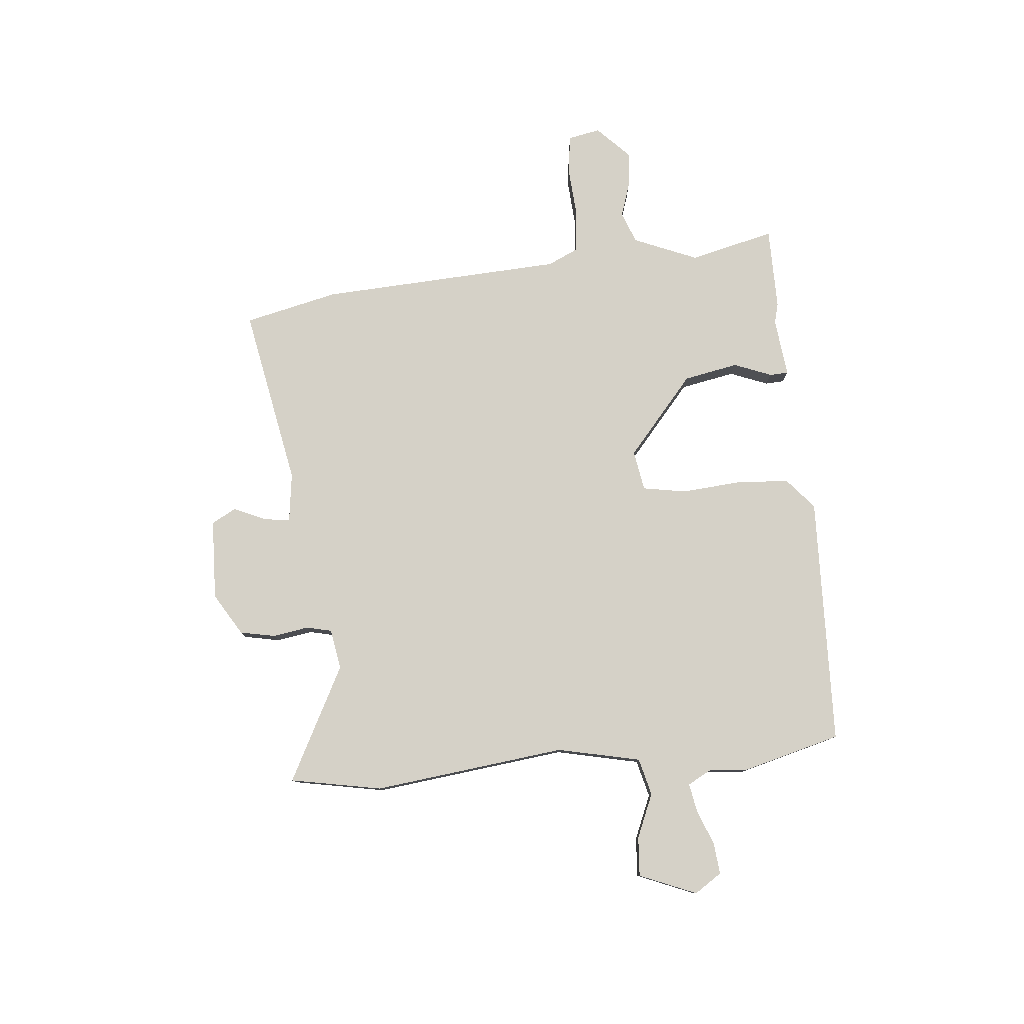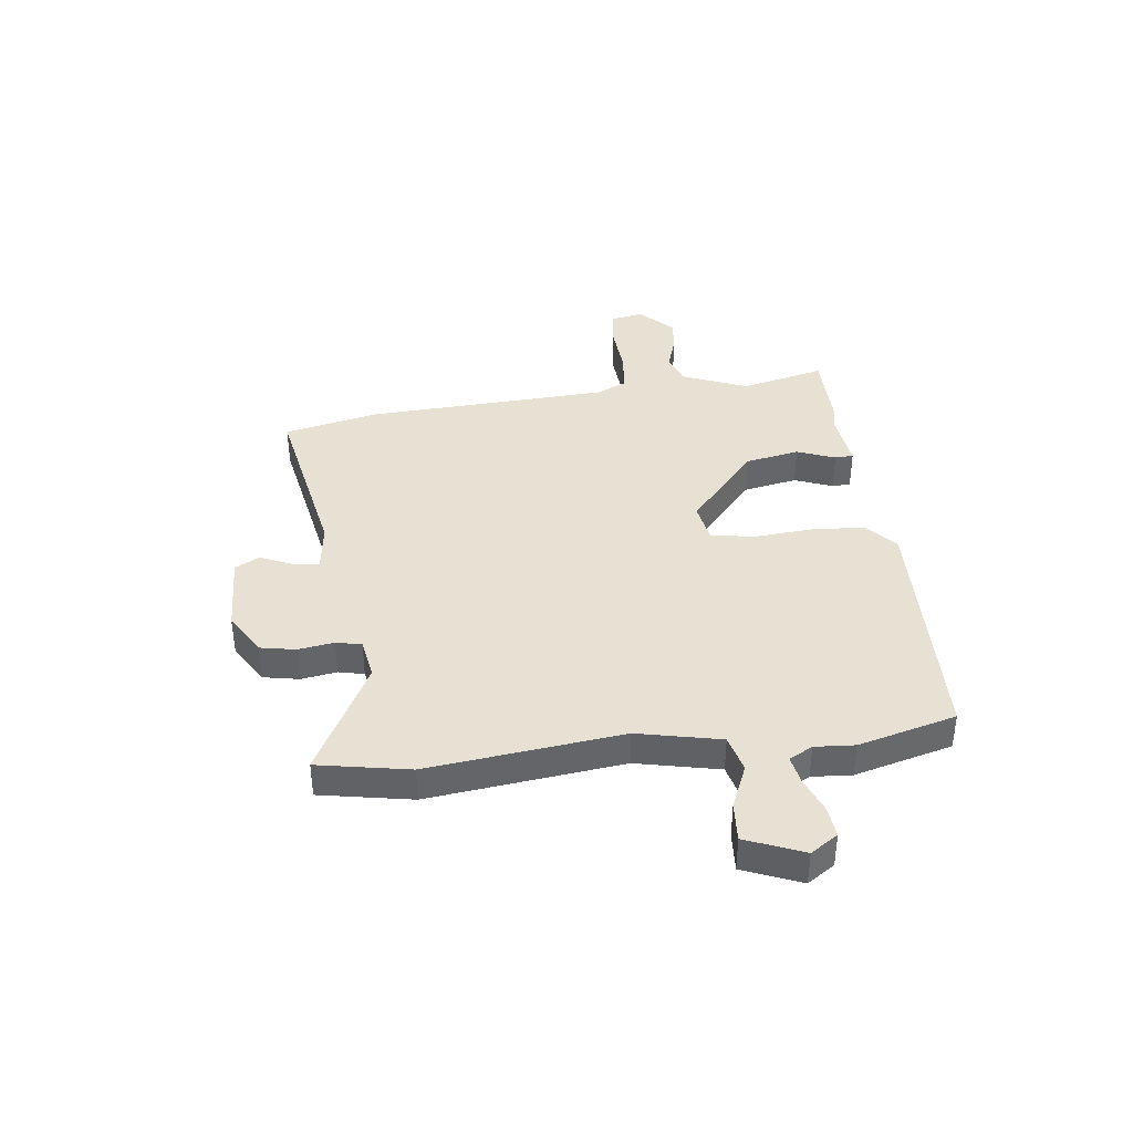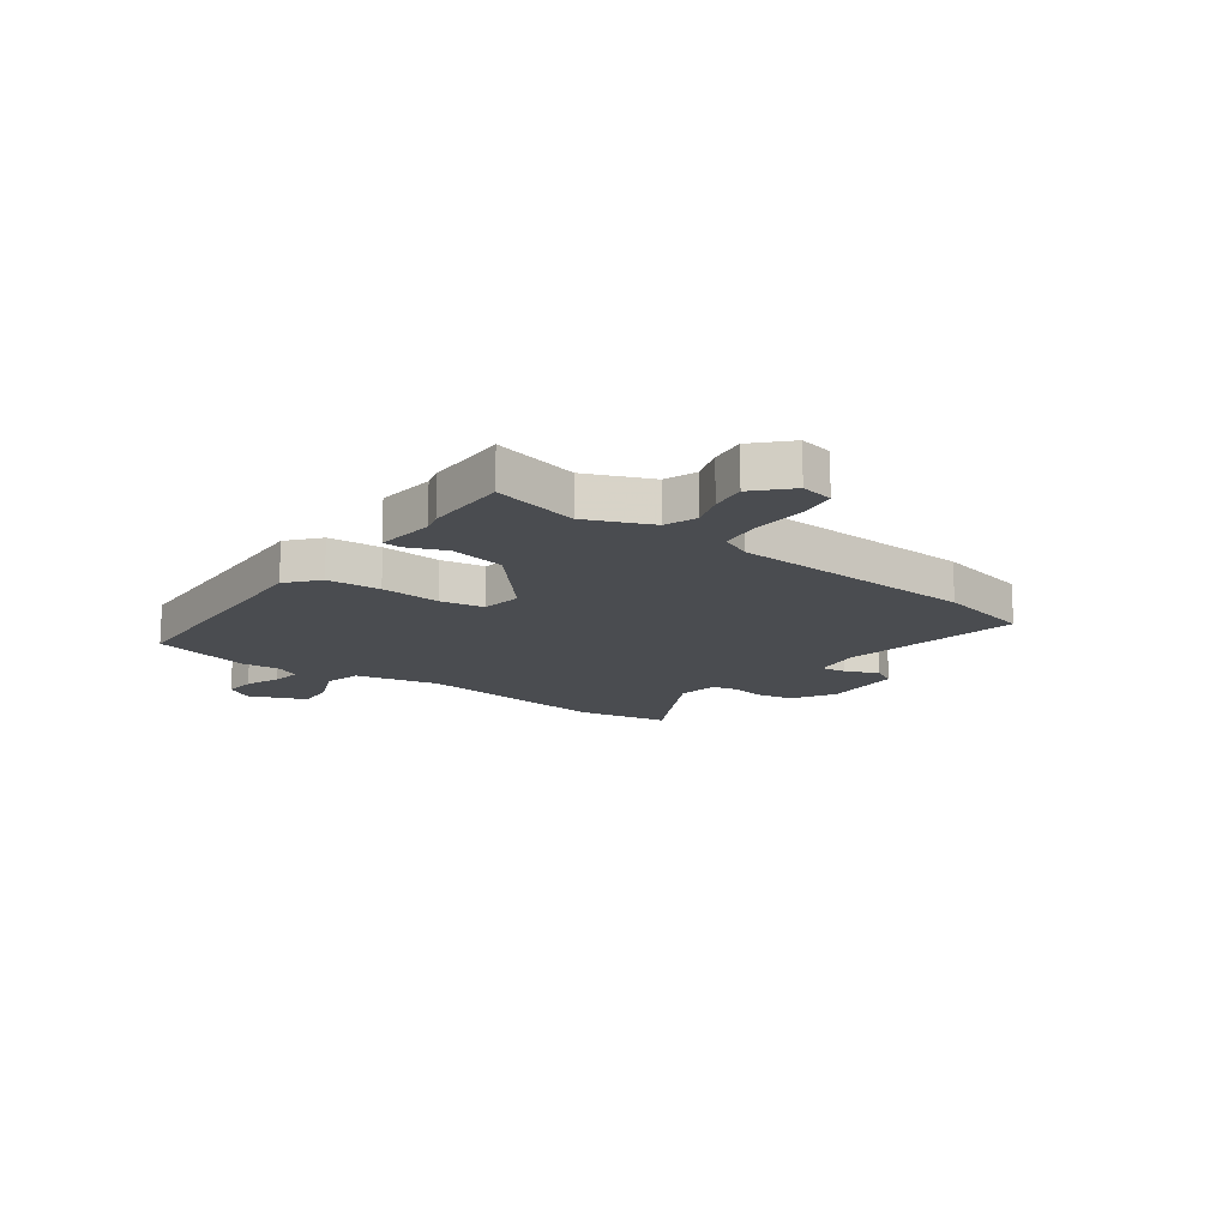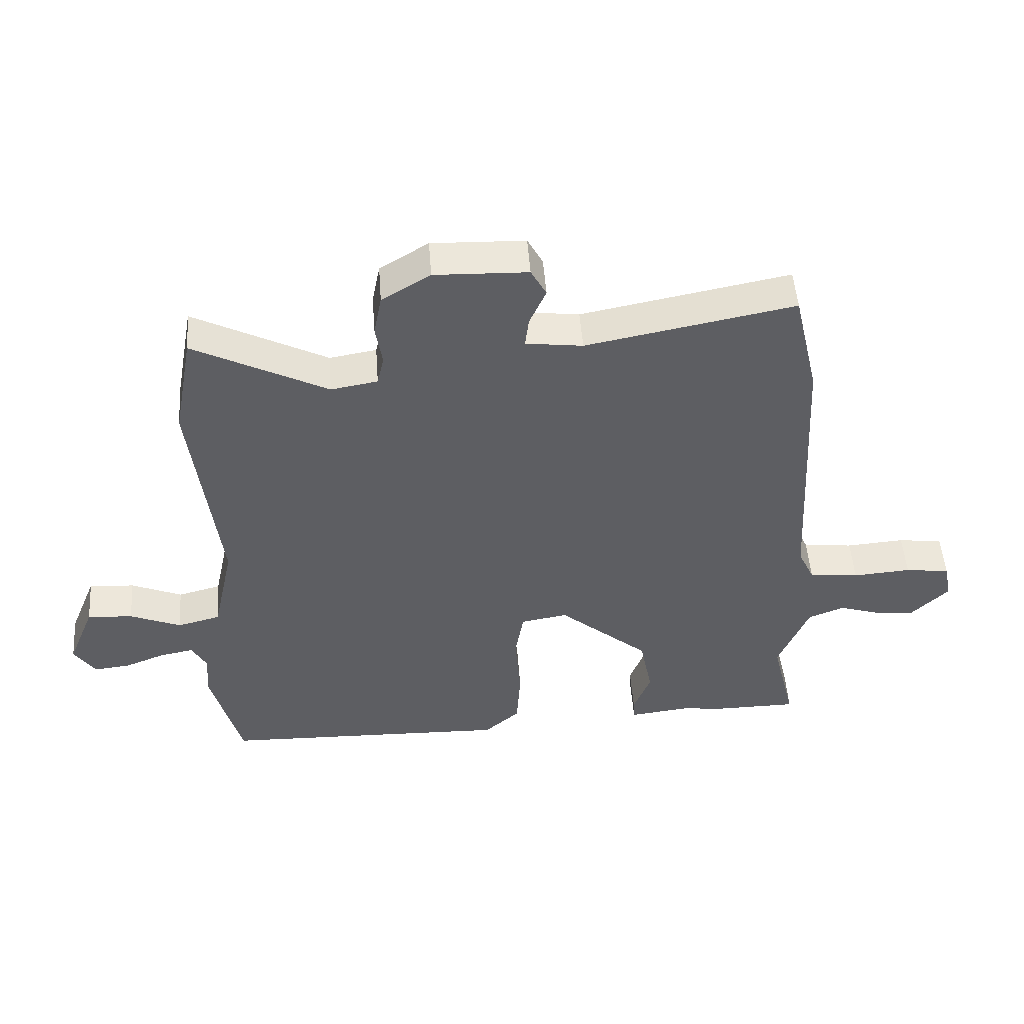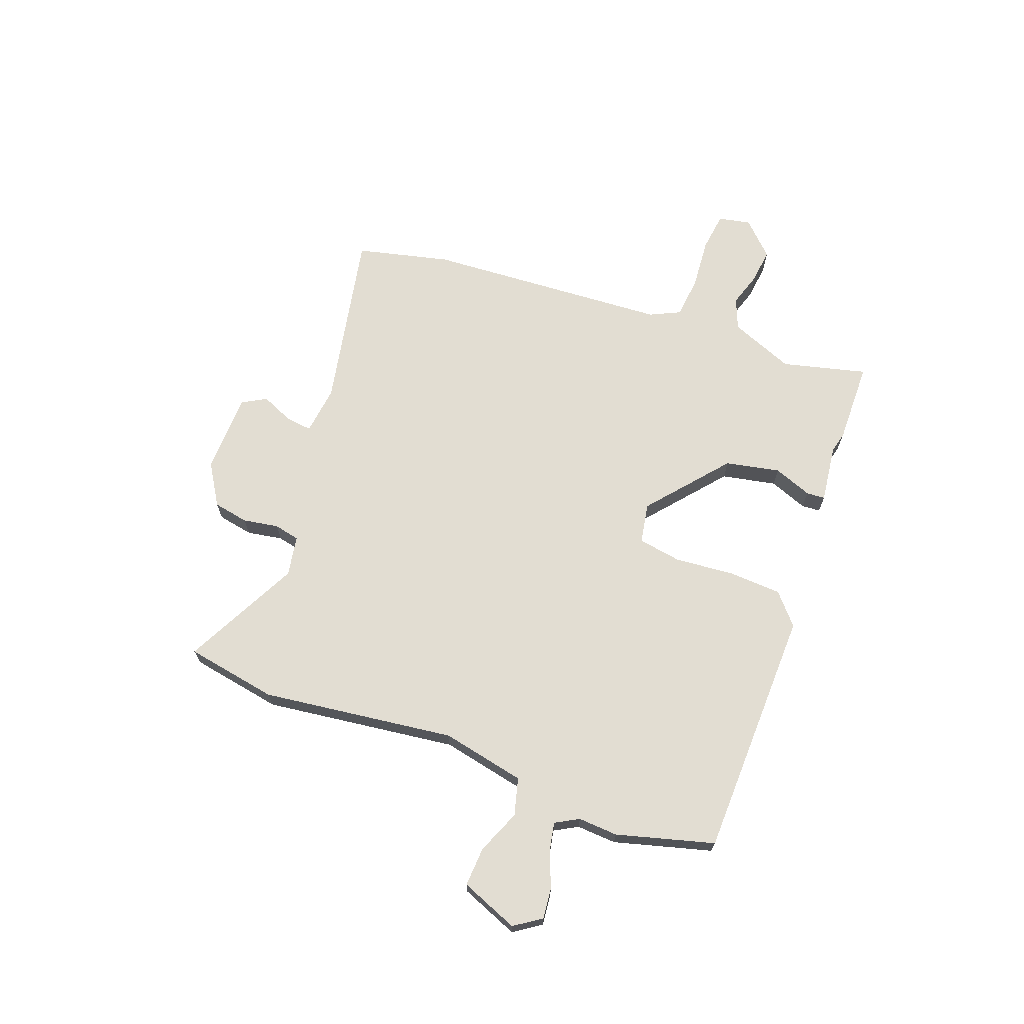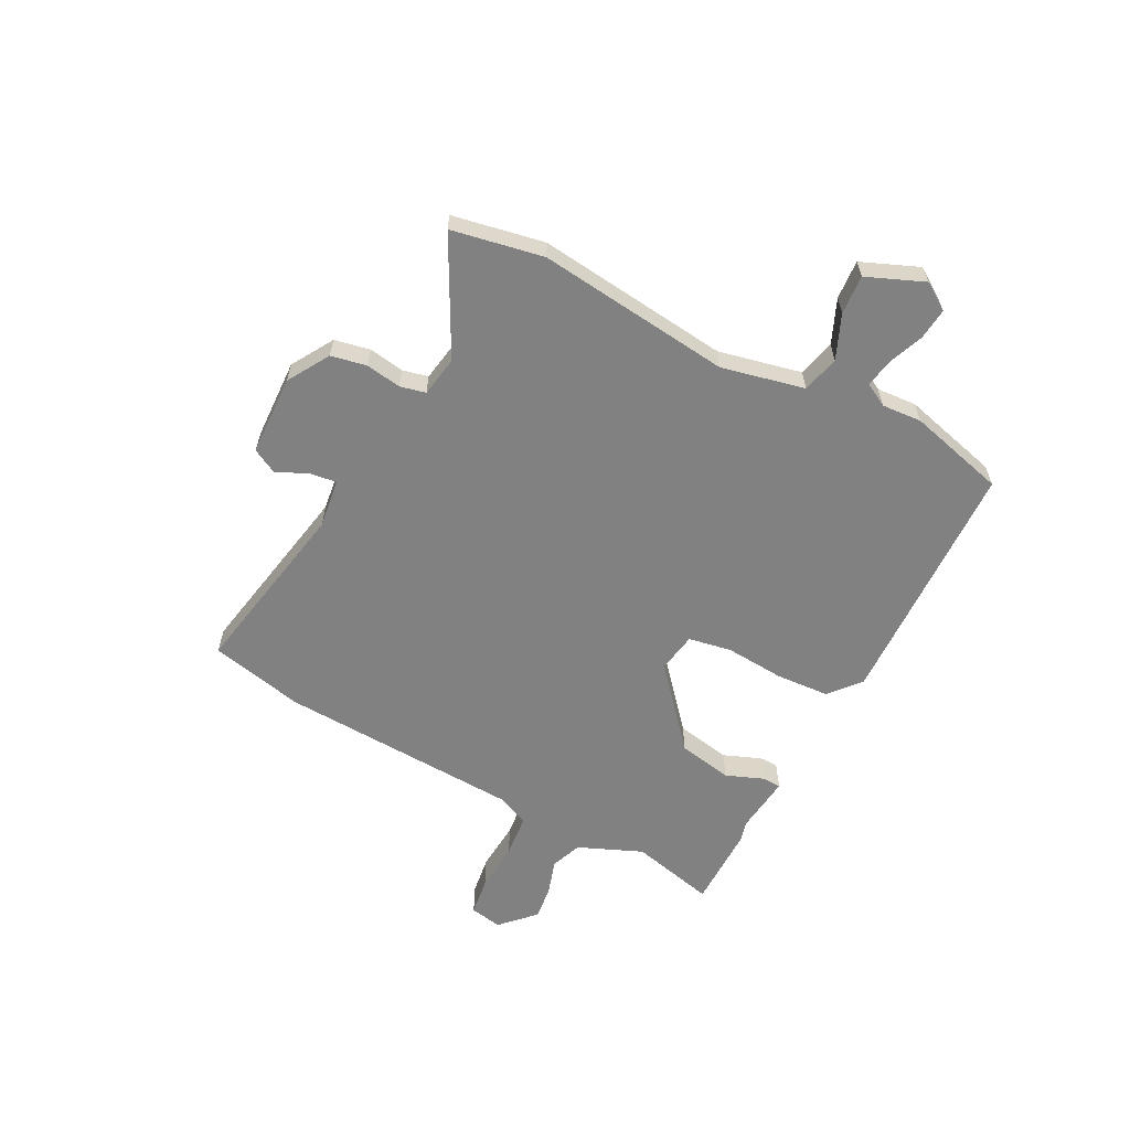
<metadata>
{"format":"obj","ext":"obj","renderer":"f3d","projection":"perspective","resolution":1024,"background":"white","views":[{"elev":79.0,"azim":84.8,"up":"+Y"},{"elev":38.9,"azim":83.2,"up":"+Y"},{"elev":-15.0,"azim":-125.8,"up":"+Y"},{"elev":50.3,"azim":175.8,"up":"+Z"},{"elev":68.2,"azim":110.0,"up":"+Y"},{"elev":-60.4,"azim":62.8,"up":"+Y"}]}
</metadata>
<code>
v -0.517 0.07 0.427
v -0.476 0.07 0.604
v -0.137 0.07 0.539
v -0.044 0.07 0.551
v -0.05 0.07 0.6
v -0.077 0.07 0.661
v -0.052 0.07 0.707
v 0.1 0.07 0.712
v 0.179 0.07 0.664
v 0.192 0.07 0.597
v 0.181 0.07 0.53
v 0.192 0.07 0.482
v 0.268 0.07 0.469
v 0.485 0.07 0.581
v 0.517 0.07 0.408
v 0.473 0.07 0.044
v 0.507 0.07 -0.113
v 0.577 0.07 -0.131
v 0.66 0.07 -0.096
v 0.734 0.07 -0.091
v 0.778 0.07 -0.199
v 0.744 0.07 -0.25
v 0.685 0.07 -0.244
v 0.619 0.07 -0.218
v 0.565 0.07 -0.208
v 0.541 0.07 -0.252
v 0.546 0.07 -0.327
v 0.497 0.07 -0.511
v 0.025 0.07 -0.525
v -0.033 0.07 -0.475
v -0.039 0.07 -0.375
v -0.03 0.07 -0.263
v -0.044 0.07 -0.181
v -0.12 0.07 -0.168
v -0.268 0.07 -0.294
v -0.288 0.07 -0.397
v -0.26 0.07 -0.469
v -0.262 0.07 -0.504
v -0.372 0.07 -0.491
v -0.411 0.07 -0.501
v -0.567 0.07 -0.5
v -0.528 0.07 -0.34
v -0.578 0.07 -0.219
v -0.637 0.07 -0.196
v -0.702 0.07 -0.217
v -0.768 0.07 -0.225
v -0.83 0.07 -0.164
v -0.818 0.07 -0.103
v -0.745 0.07 -0.093
v -0.65 0.07 -0.1
v -0.569 0.07 -0.092
v -0.542 0.07 -0.034
v -0.517 0 0.427
v -0.476 0 0.604
v -0.137 0 0.539
v -0.044 0 0.551
v -0.05 0 0.6
v -0.077 0 0.661
v -0.052 0 0.707
v 0.1 0 0.712
v 0.179 0 0.664
v 0.192 0 0.597
v 0.181 0 0.53
v 0.192 0 0.482
v 0.268 0 0.469
v 0.485 0 0.581
v 0.517 0 0.408
v 0.473 0 0.044
v 0.507 0 -0.113
v 0.577 0 -0.131
v 0.66 0 -0.096
v 0.734 0 -0.091
v 0.778 0 -0.199
v 0.744 0 -0.25
v 0.685 0 -0.244
v 0.619 0 -0.218
v 0.565 0 -0.208
v 0.541 0 -0.252
v 0.546 0 -0.327
v 0.497 0 -0.511
v 0.025 0 -0.525
v -0.033 0 -0.475
v -0.039 0 -0.375
v -0.03 0 -0.263
v -0.044 0 -0.181
v -0.12 0 -0.168
v -0.268 0 -0.294
v -0.288 0 -0.397
v -0.26 0 -0.469
v -0.262 0 -0.504
v -0.372 0 -0.491
v -0.411 0 -0.501
v -0.567 0 -0.5
v -0.528 0 -0.34
v -0.578 0 -0.219
v -0.637 0 -0.196
v -0.702 0 -0.217
v -0.768 0 -0.225
v -0.83 0 -0.164
v -0.818 0 -0.103
v -0.745 0 -0.093
v -0.65 0 -0.1
v -0.569 0 -0.092
v -0.542 0 -0.034
f 47 48 49 50
f 47 50 51
f 44 45 46 47
f 44 47 51
f 43 44 51
f 42 43 51 52
f 39 40 41 42
f 36 37 38 39
f 35 36 39 42
f 34 35 42 52
f 29 30 31 32
f 29 32 33
f 26 27 28 29
f 25 26 29 33
f 21 22 23 24
f 21 24 25
f 18 19 20 21
f 17 18 21 25
f 13 14 15 16
f 12 13 16 17
f 8 9 10 11
f 8 11 12
f 5 6 7 8
f 4 5 8 12
f 3 4 12 17
f 25 33 34 52
f 3 17 25 52
f 1 2 3 52
f 102 101 100 99
f 103 102 99
f 99 98 97 96
f 103 99 96
f 103 96 95
f 104 103 95 94
f 94 93 92 91
f 91 90 89 88
f 94 91 88 87
f 104 94 87 86
f 84 83 82 81
f 85 84 81
f 81 80 79 78
f 85 81 78 77
f 76 75 74 73
f 77 76 73
f 73 72 71 70
f 77 73 70 69
f 68 67 66 65
f 69 68 65 64
f 63 62 61 60
f 64 63 60
f 60 59 58 57
f 64 60 57 56
f 69 64 56 55
f 104 86 85 77
f 104 77 69 55
f 104 55 54 53
f 1 53 54 2
f 2 54 55 3
f 3 55 56 4
f 4 56 57 5
f 5 57 58 6
f 6 58 59 7
f 7 59 60 8
f 8 60 61 9
f 9 61 62 10
f 10 62 63 11
f 11 63 64 12
f 12 64 65 13
f 13 65 66 14
f 14 66 67 15
f 15 67 68 16
f 16 68 69 17
f 17 69 70 18
f 18 70 71 19
f 19 71 72 20
f 20 72 73 21
f 21 73 74 22
f 22 74 75 23
f 23 75 76 24
f 24 76 77 25
f 25 77 78 26
f 26 78 79 27
f 27 79 80 28
f 28 80 81 29
f 29 81 82 30
f 30 82 83 31
f 31 83 84 32
f 32 84 85 33
f 33 85 86 34
f 34 86 87 35
f 35 87 88 36
f 36 88 89 37
f 37 89 90 38
f 38 90 91 39
f 39 91 92 40
f 40 92 93 41
f 41 93 94 42
f 42 94 95 43
f 43 95 96 44
f 44 96 97 45
f 45 97 98 46
f 46 98 99 47
f 47 99 100 48
f 48 100 101 49
f 49 101 102 50
f 50 102 103 51
f 51 103 104 52
f 52 104 53 1

</code>
